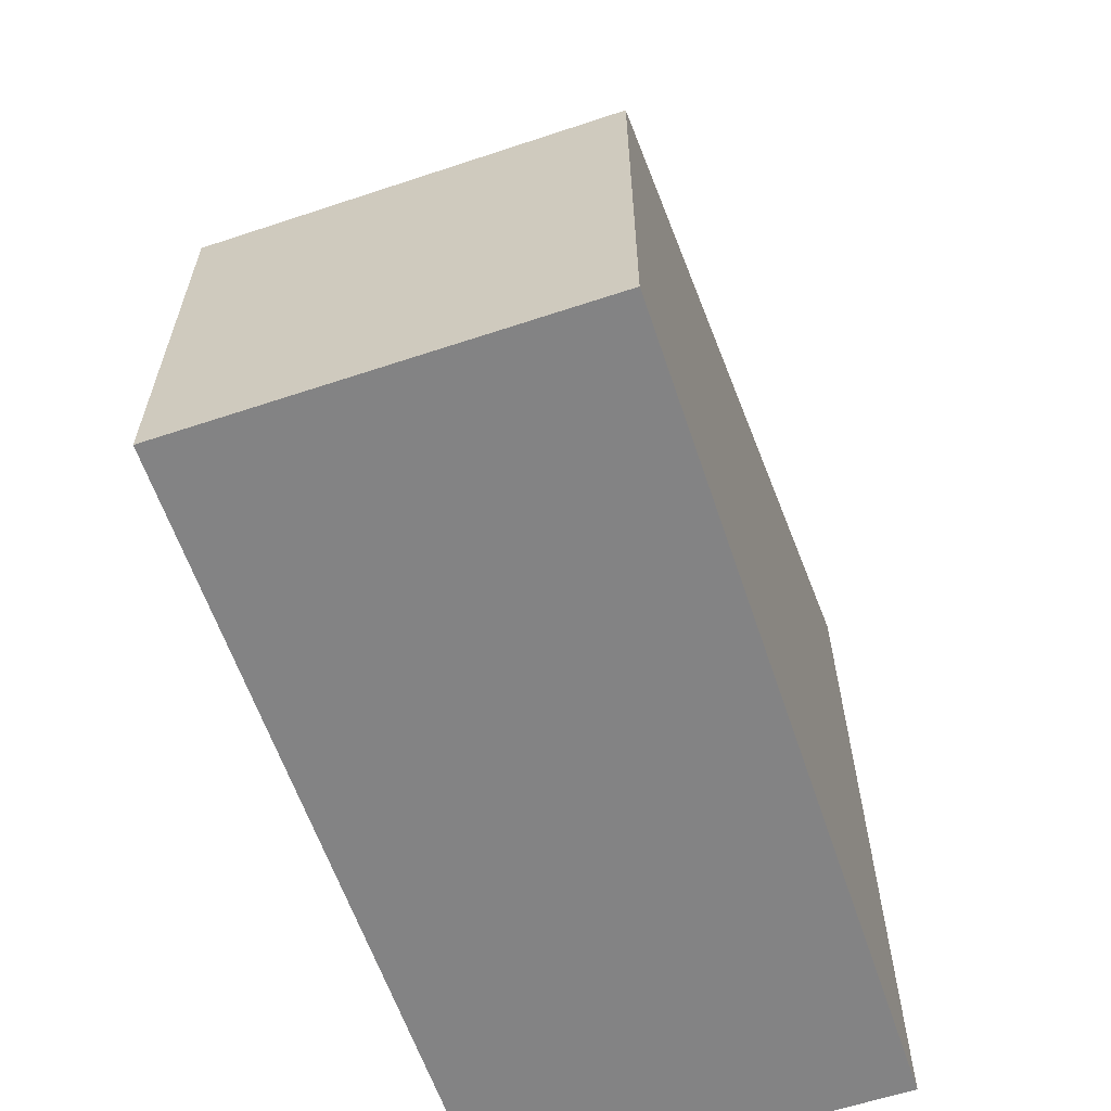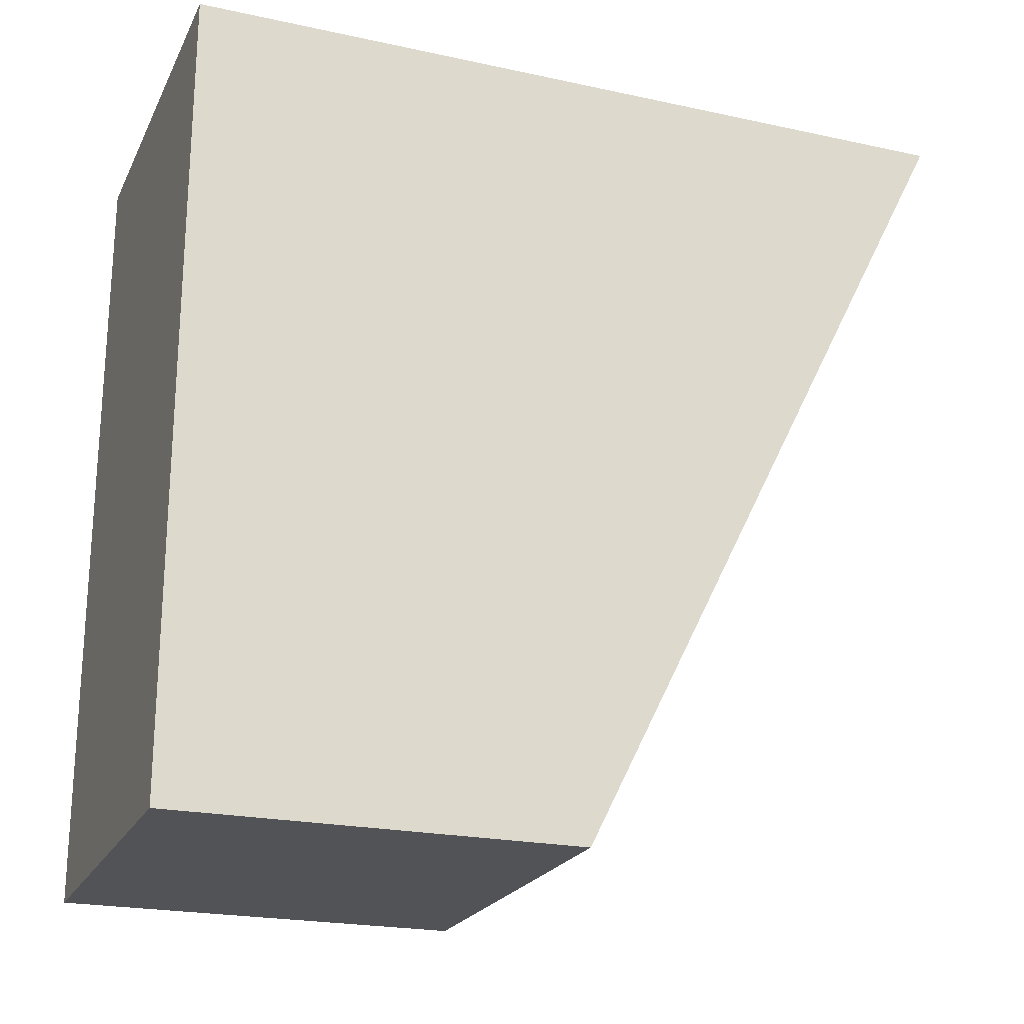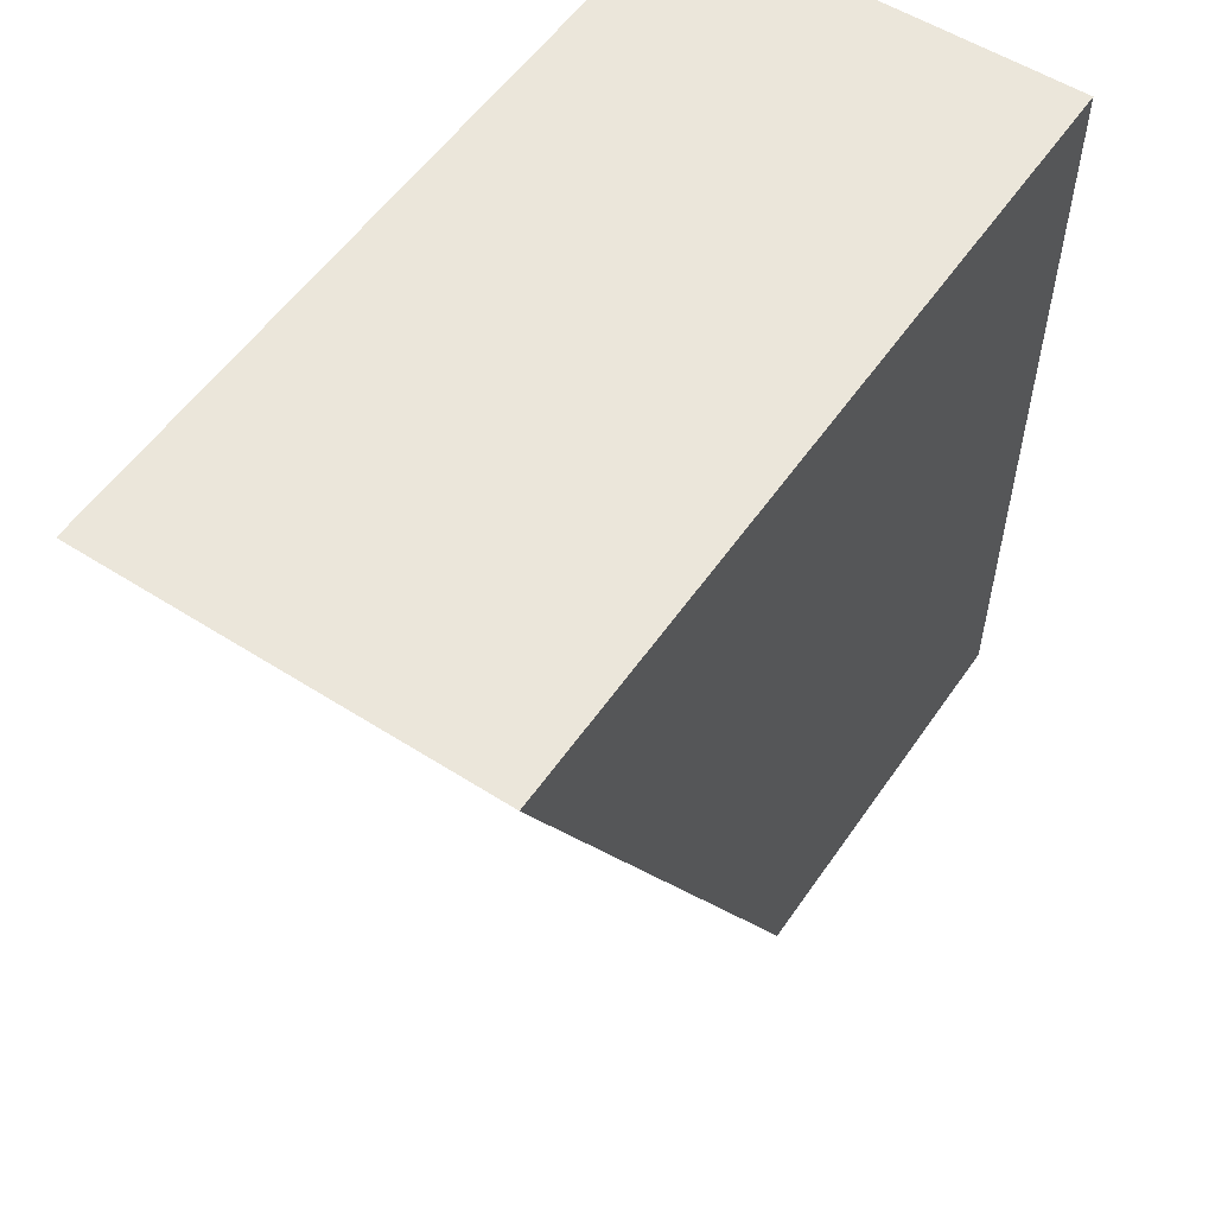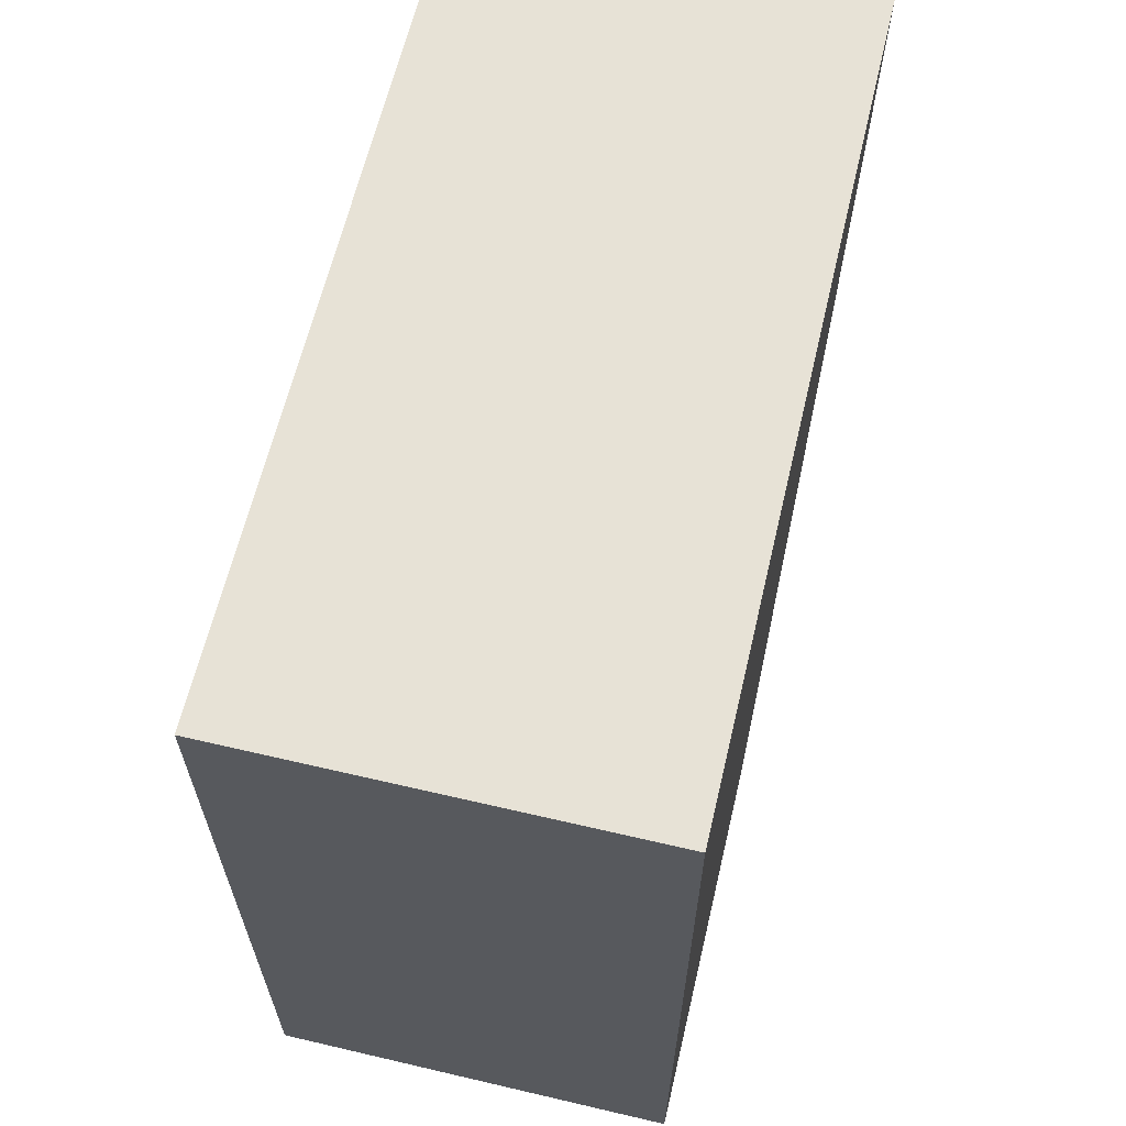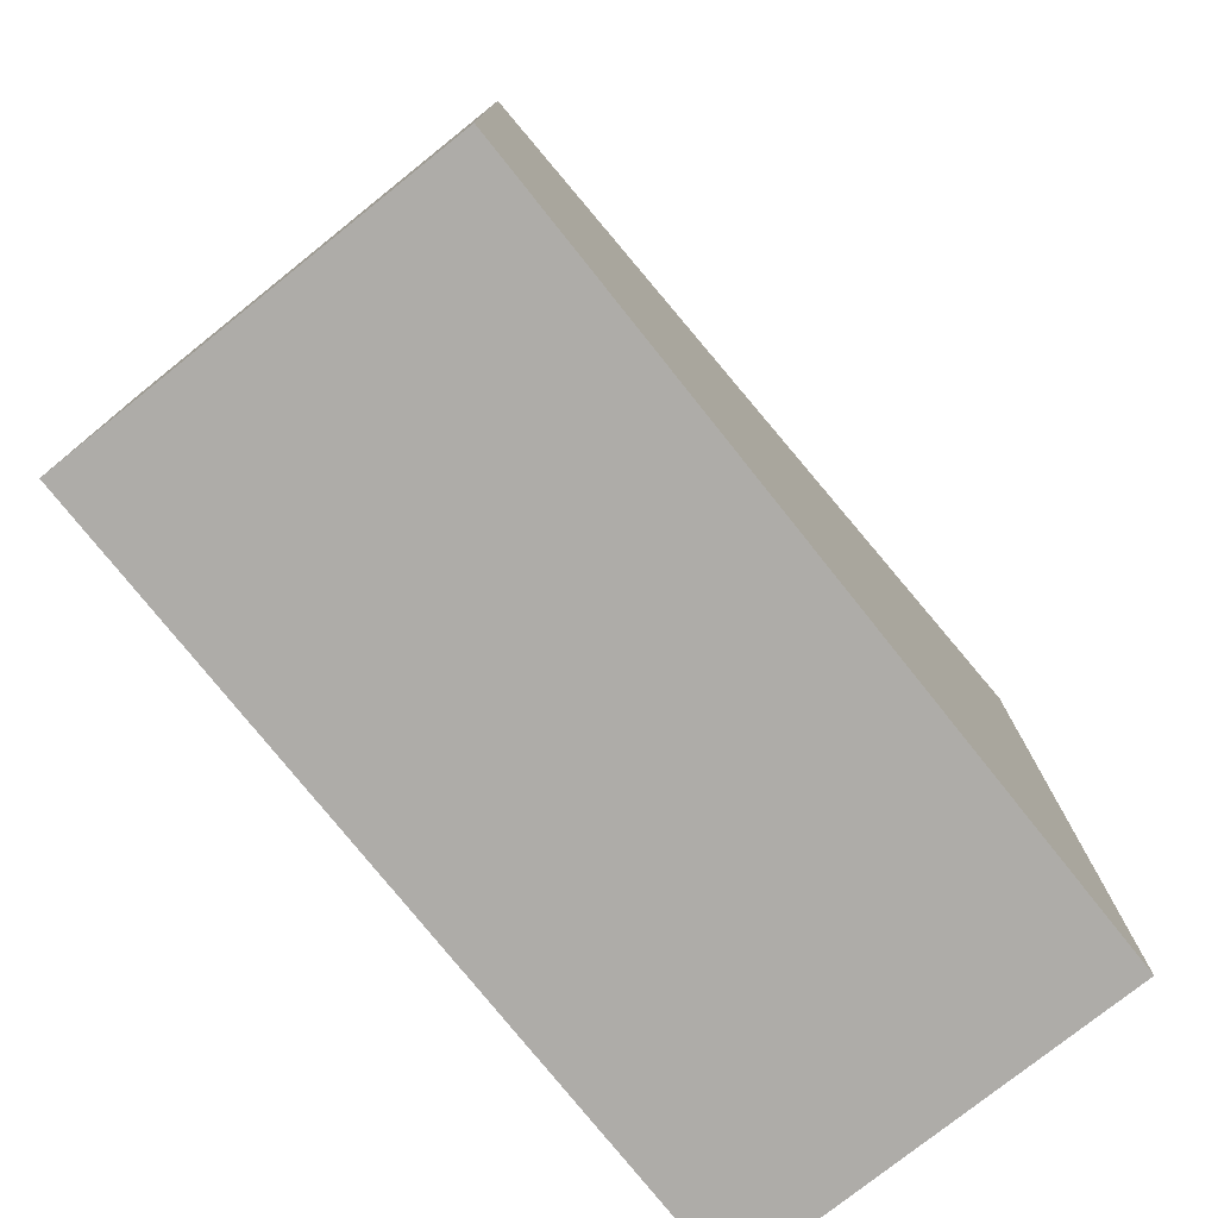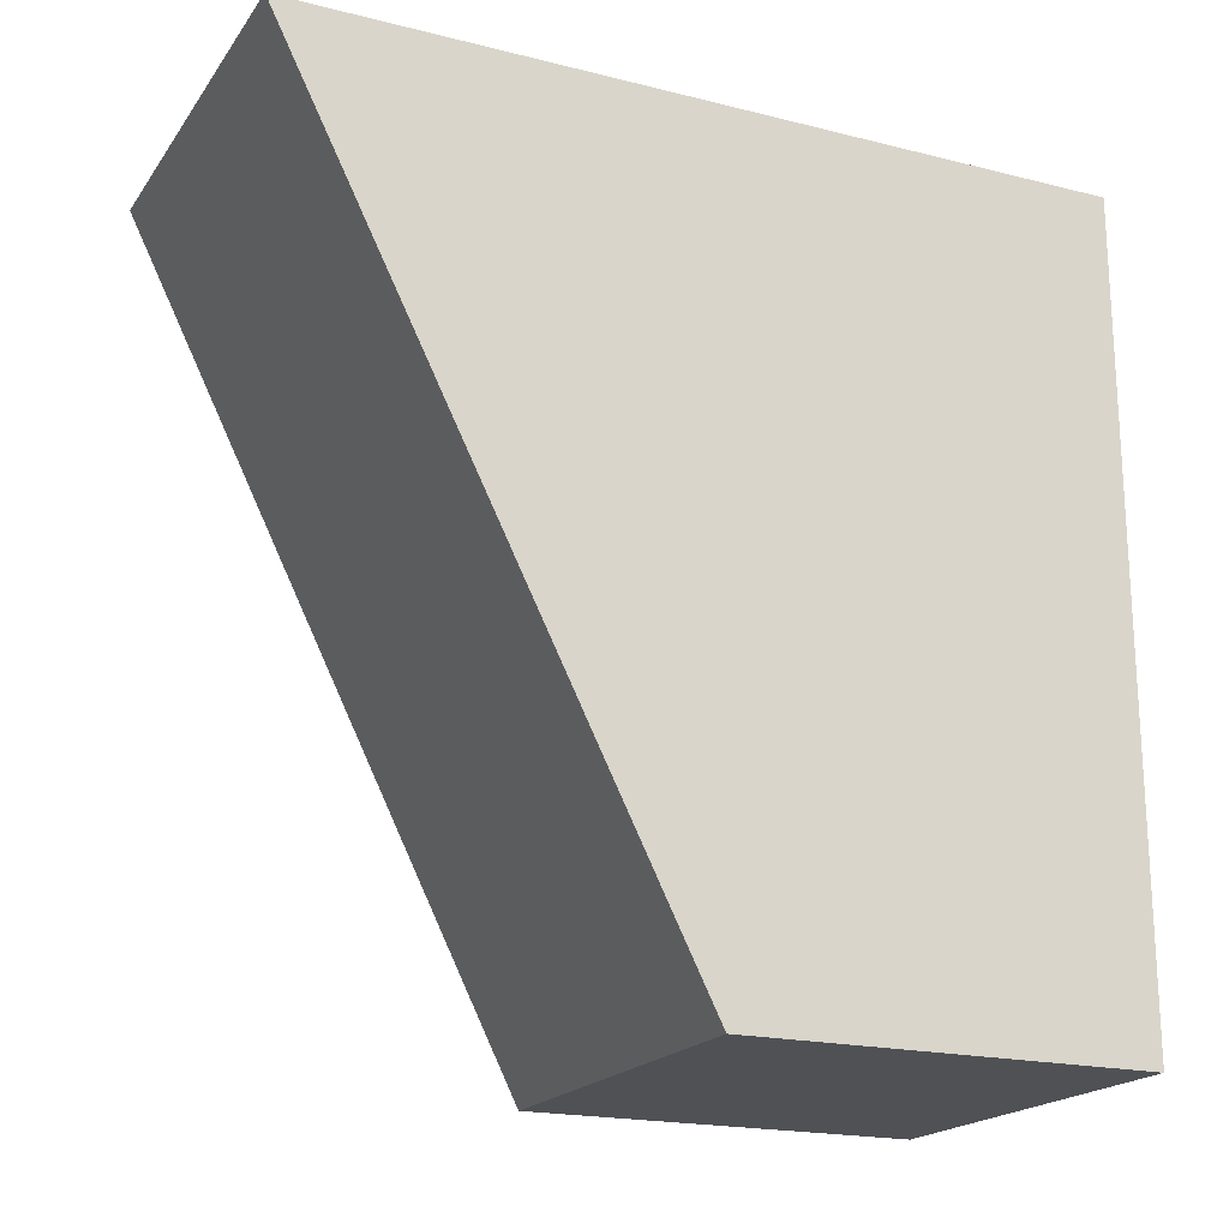
<metadata>
{"format":"obj","ext":"obj","renderer":"f3d","projection":"perspective","resolution":1024,"background":"white","views":[{"elev":-61.2,"azim":-161.3,"up":"+Y"},{"elev":-22.0,"azim":69.3,"up":"+Z"},{"elev":55.0,"azim":-146.0,"up":"+Z"},{"elev":63.3,"azim":13.3,"up":"+Z"},{"elev":-77.0,"azim":-141.4,"up":"+Y"},{"elev":-19.6,"azim":-115.0,"up":"+Z"}]}
</metadata>
<code>
g front
v -0 0 -0.5
v 0.5 0 -0.5
v 0.5 -0.5 -0.5
v -0 -0.5 -0.5
f 1 2 3 4
g top.003
v -0 0 -0.5
v 0 0.5 0.5
v 0.5 0.5 0.5
v 0.5 0 -0.5
f 5 6 7 8
g bottom.003
v 0 -0.5 0.5
v -0 -0.5 -0.5
v 0.5 -0.5 -0.5
v 0.5 -0.5 0.5
f 9 10 11 12
g back.003
v 0.5 0.5 0.5
v 0 0.5 0.5
v 0 -0.5 0.5
v 0.5 -0.5 0.5
f 13 14 15 16
g right.003
v 0 0.5 0.5
v -0 0 -0.5
v -0 -0.5 -0.5
v 0 -0.5 0.5
f 17 18 19 20
g left.003
v 0.5 0 -0.5
v 0.5 0.5 0.5
v 0.5 -0.5 0.5
v 0.5 -0.5 -0.5
f 21 22 23 24

</code>
